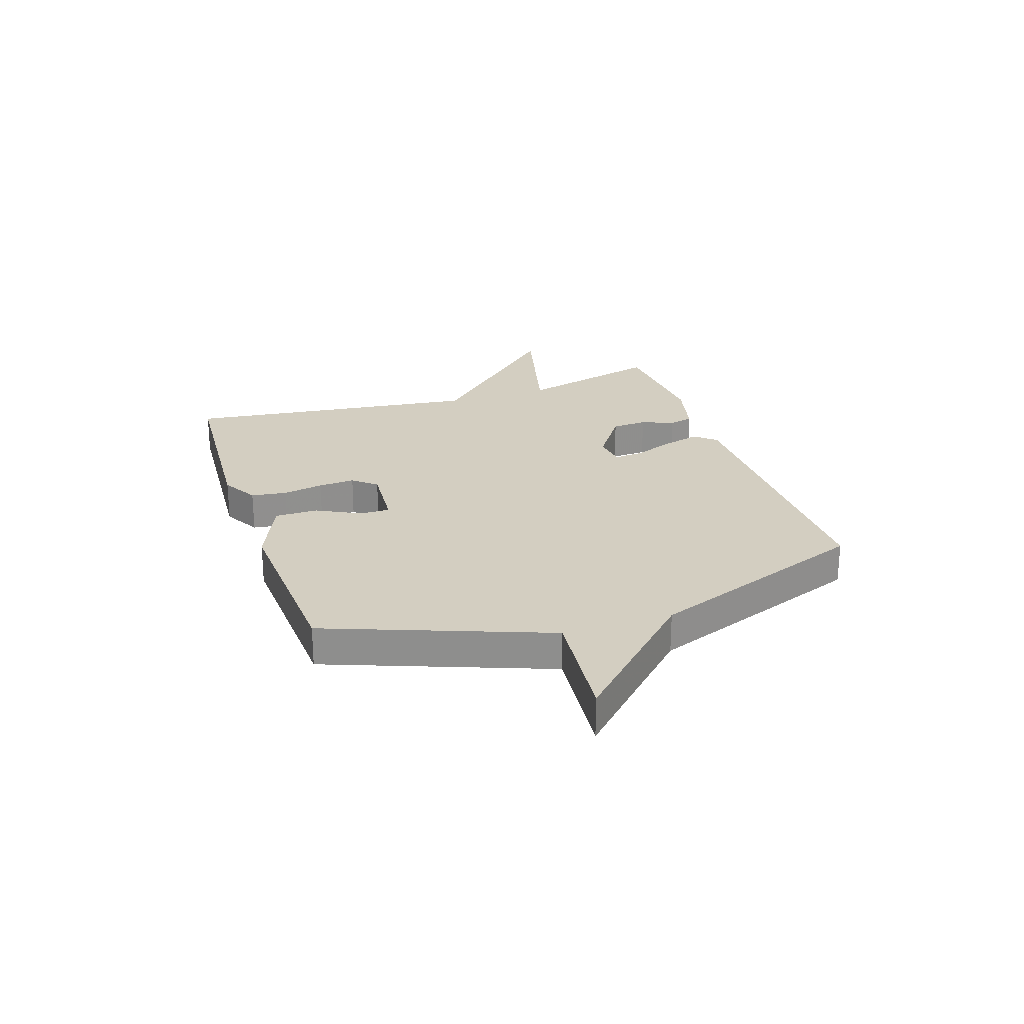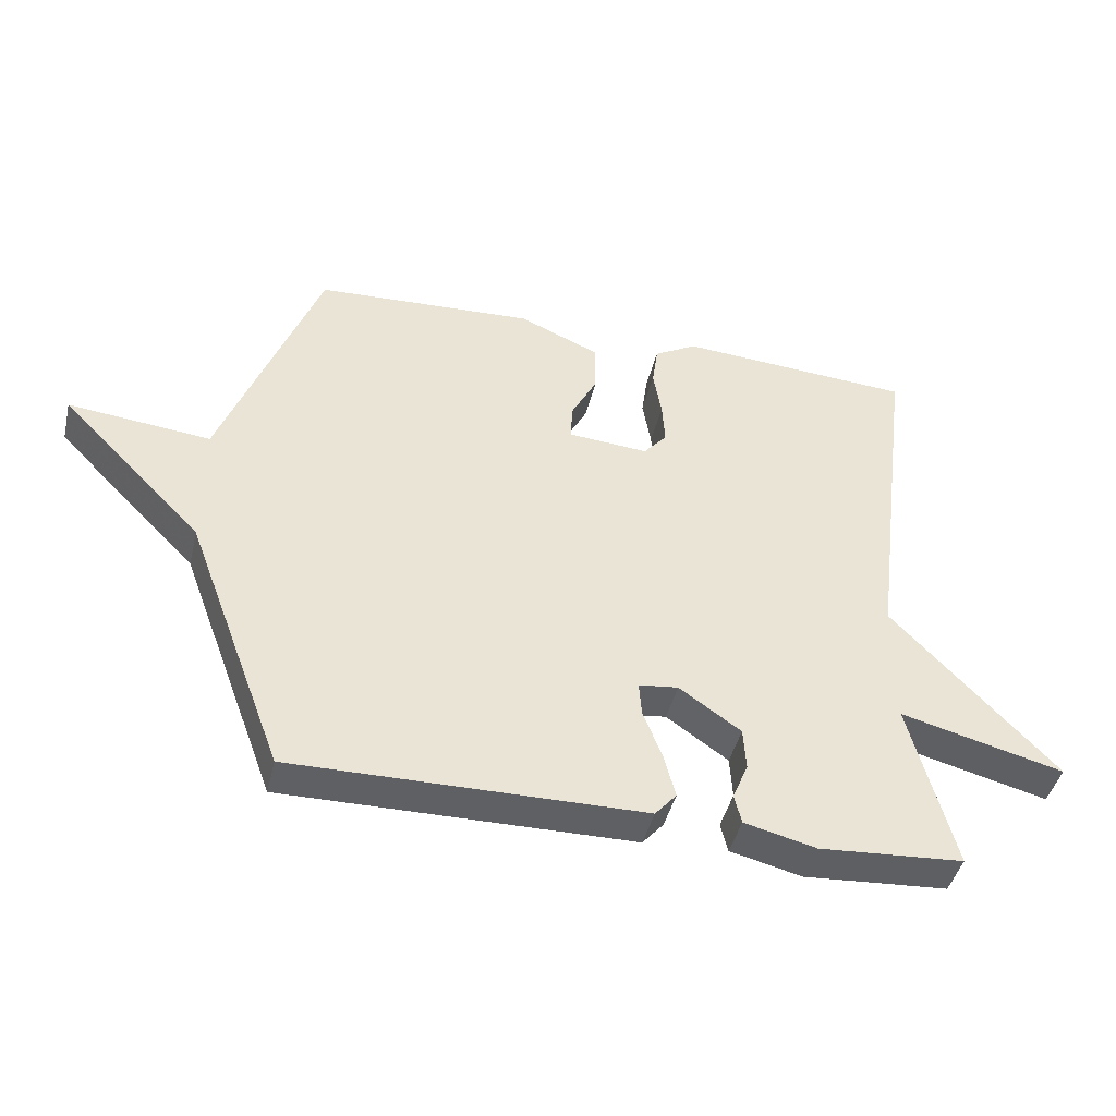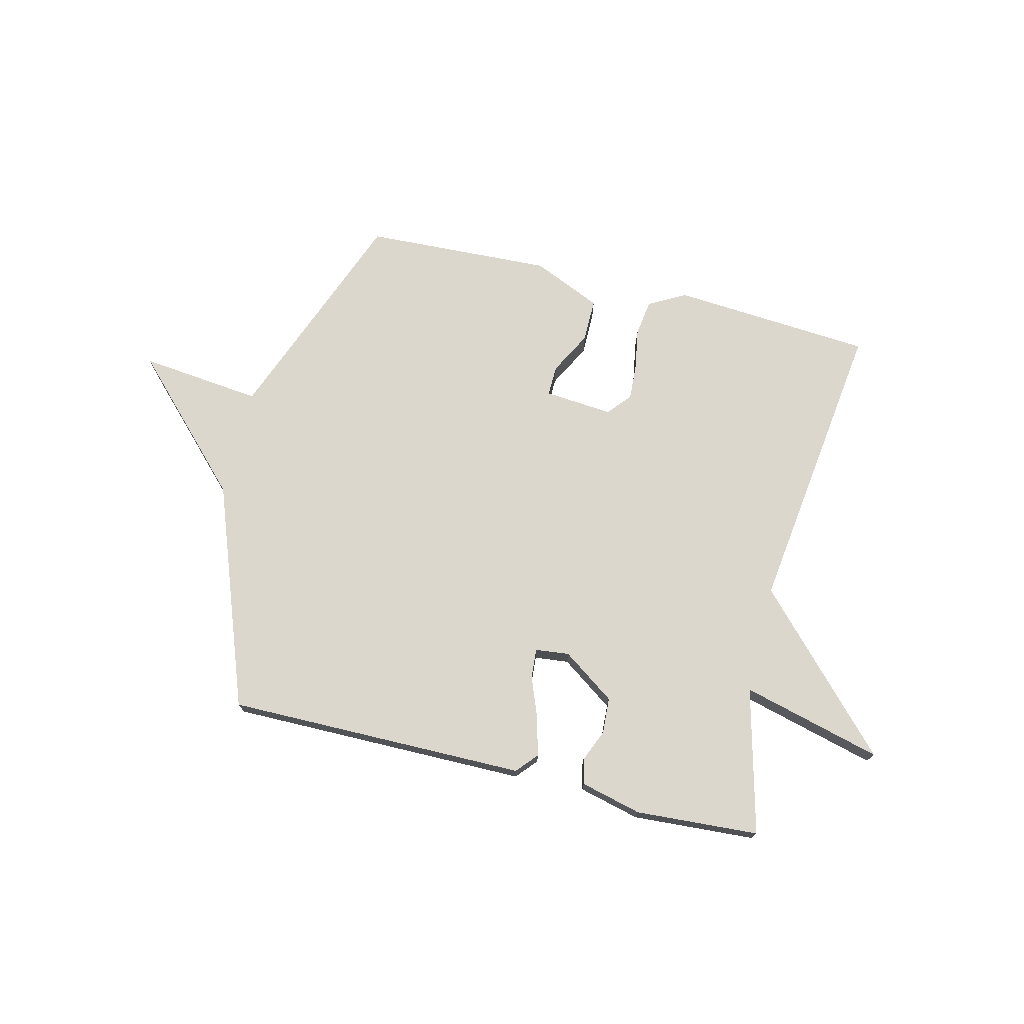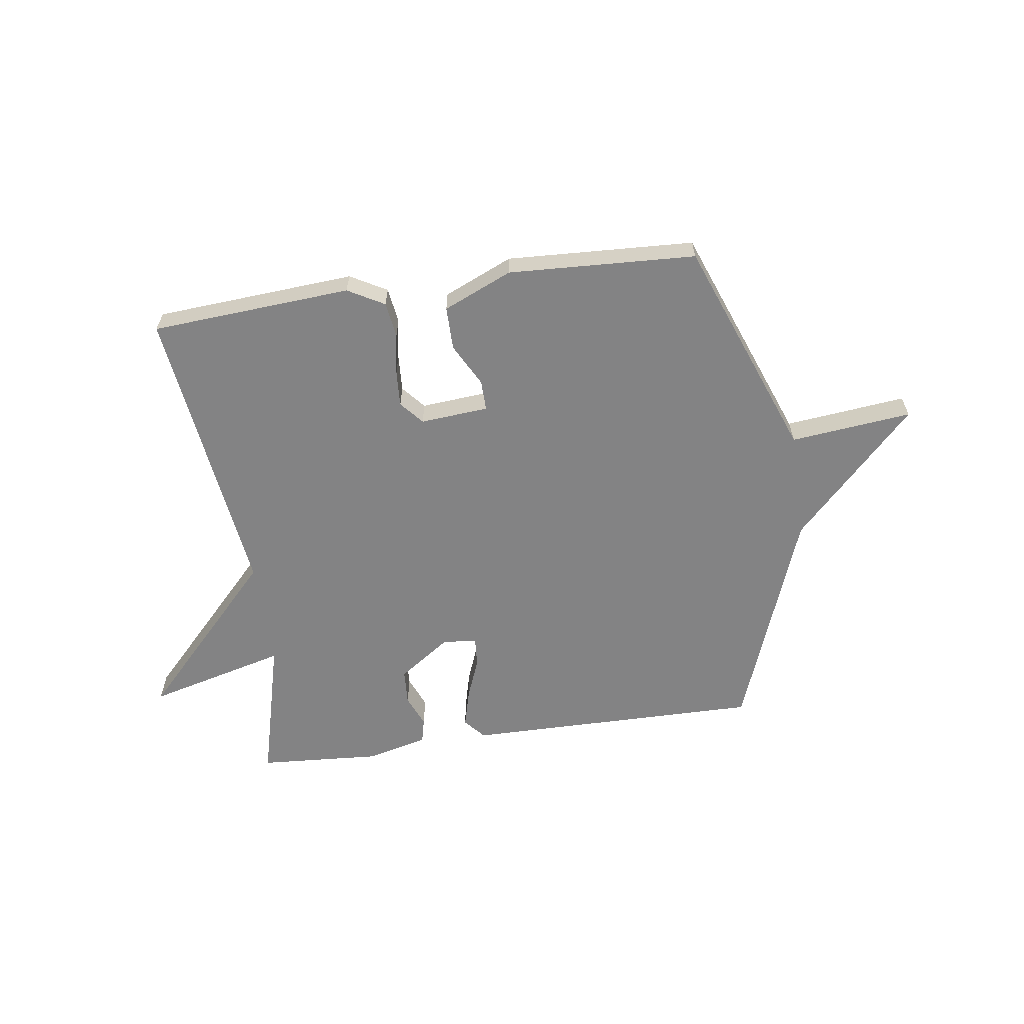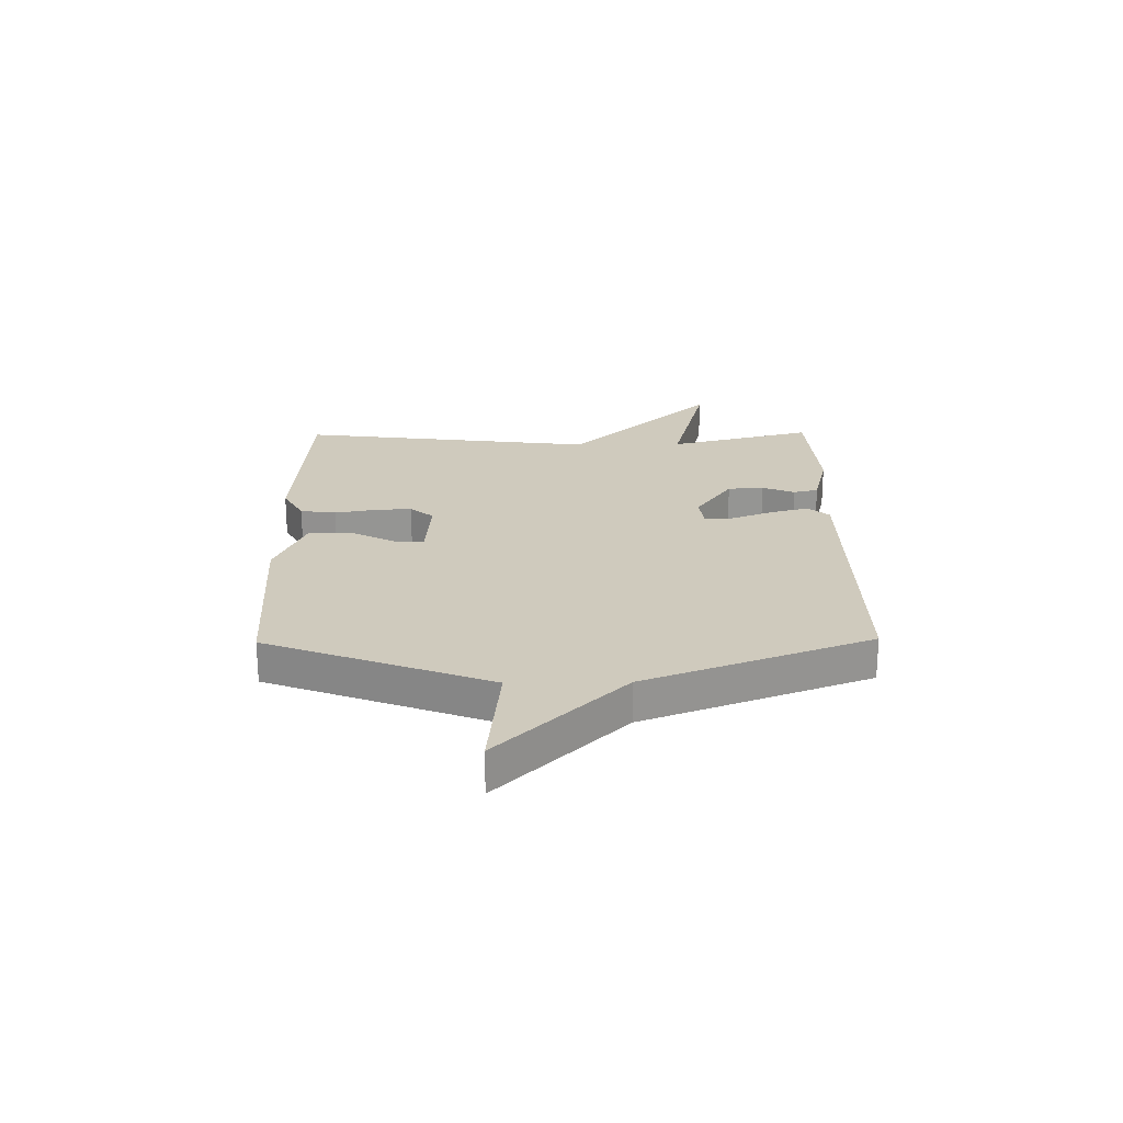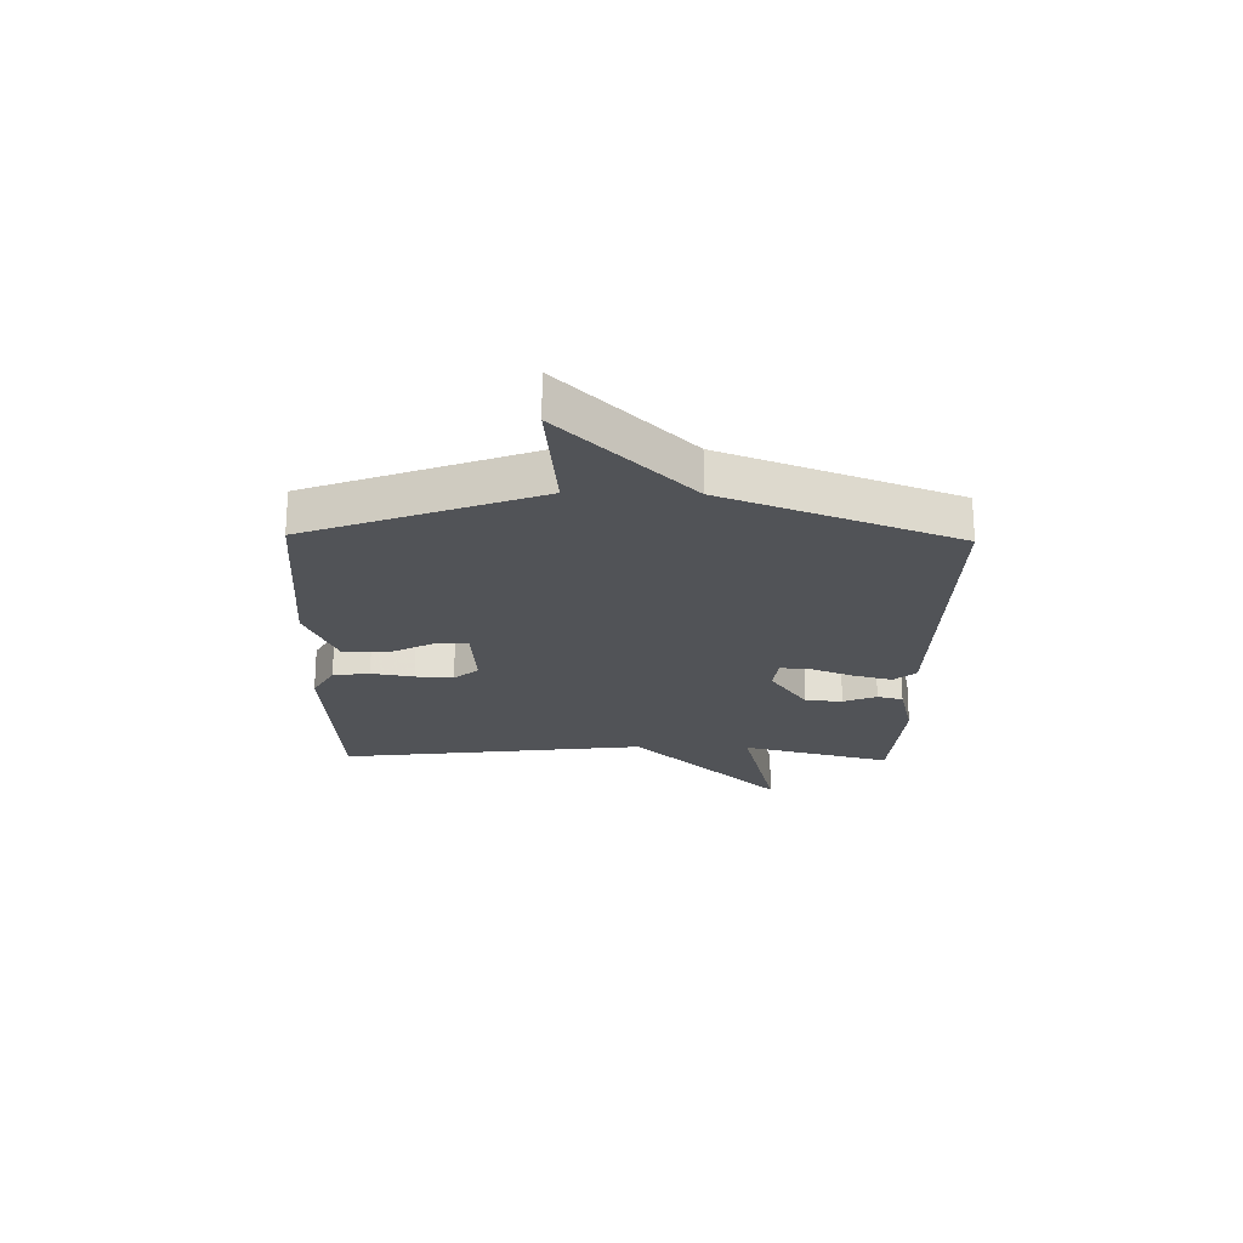
<metadata>
{"format":"obj","ext":"obj","renderer":"f3d","projection":"perspective","resolution":1024,"background":"white","views":[{"elev":24.9,"azim":71.4,"up":"+Y"},{"elev":-43.5,"azim":166.7,"up":"+Z"},{"elev":73.1,"azim":-166.0,"up":"+Y"},{"elev":-61.2,"azim":8.2,"up":"+Y"},{"elev":23.0,"azim":89.2,"up":"+Y"},{"elev":-22.1,"azim":88.7,"up":"+Y"}]}
</metadata>
<code>
v -0.5 0.07 0.5
v -0.138 0.07 0.525
v -0.072 0.07 0.488
v -0.063 0.07 0.424
v -0.076 0.07 0.35
v -0.08 0.07 0.284
v -0.044 0.07 0.242
v 0.079 0.07 0.252
v 0.078 0.07 0.307
v 0.037 0.07 0.385
v 0.037 0.07 0.463
v 0.161 0.07 0.517
v 0.5 0.07 0.5
v 0.651 0.07 0.103
v 0.87 0.07 0.126
v 0.651 0.07 -0.097
v 0.5 0.07 -0.5
v -0.039 0.07 -0.495
v -0.072 0.07 -0.457
v -0.054 0.07 -0.388
v -0.025 0.07 -0.314
v -0.021 0.07 -0.261
v -0.082 0.07 -0.254
v -0.177 0.07 -0.32
v -0.181 0.07 -0.385
v -0.157 0.07 -0.443
v -0.168 0.07 -0.488
v -0.278 0.07 -0.515
v -0.5 0.07 -0.5
v -0.432 0.07 -0.238
v -0.684 0.07 -0.303
v -0.432 0.07 -0.038
v -0.5 0 0.5
v -0.138 0 0.525
v -0.072 0 0.488
v -0.063 0 0.424
v -0.076 0 0.35
v -0.08 0 0.284
v -0.044 0 0.242
v 0.079 0 0.252
v 0.078 0 0.307
v 0.037 0 0.385
v 0.037 0 0.463
v 0.161 0 0.517
v 0.5 0 0.5
v 0.651 0 0.103
v 0.87 0 0.126
v 0.651 0 -0.097
v 0.5 0 -0.5
v -0.039 0 -0.495
v -0.072 0 -0.457
v -0.054 0 -0.388
v -0.025 0 -0.314
v -0.021 0 -0.261
v -0.082 0 -0.254
v -0.177 0 -0.32
v -0.181 0 -0.385
v -0.157 0 -0.443
v -0.168 0 -0.488
v -0.278 0 -0.515
v -0.5 0 -0.5
v -0.432 0 -0.238
v -0.684 0 -0.303
v -0.432 0 -0.038
f 30 31 32
f 28 29 30
f 27 28 30
f 26 27 30
f 25 26 30
f 24 25 30 32
f 32 1 2
f 24 32 2
f 23 24 2
f 19 20 21
f 18 19 21
f 17 18 21
f 16 17 21
f 16 21 22
f 15 16 22
f 14 15 22
f 12 13 14
f 11 12 14
f 10 11 14
f 9 10 14
f 8 9 14
f 14 22 23
f 8 14 23
f 7 8 23
f 2 3 4 5
f 2 5 6
f 23 2 6
f 6 7 23
f 64 63 62
f 62 61 60
f 62 60 59
f 62 59 58
f 62 58 57
f 64 62 57 56
f 34 33 64
f 34 64 56
f 34 56 55
f 53 52 51
f 53 51 50
f 53 50 49
f 53 49 48
f 54 53 48
f 54 48 47
f 54 47 46
f 46 45 44
f 46 44 43
f 46 43 42
f 46 42 41
f 46 41 40
f 55 54 46
f 55 46 40
f 55 40 39
f 37 36 35 34
f 38 37 34
f 38 34 55
f 55 39 38
f 1 33 34 2
f 2 34 35 3
f 3 35 36 4
f 4 36 37 5
f 5 37 38 6
f 6 38 39 7
f 7 39 40 8
f 8 40 41 9
f 9 41 42 10
f 10 42 43 11
f 11 43 44 12
f 12 44 45 13
f 13 45 46 14
f 14 46 47 15
f 15 47 48 16
f 16 48 49 17
f 17 49 50 18
f 18 50 51 19
f 19 51 52 20
f 20 52 53 21
f 21 53 54 22
f 22 54 55 23
f 23 55 56 24
f 24 56 57 25
f 25 57 58 26
f 26 58 59 27
f 27 59 60 28
f 28 60 61 29
f 29 61 62 30
f 30 62 63 31
f 31 63 64 32
f 32 64 33 1

</code>
